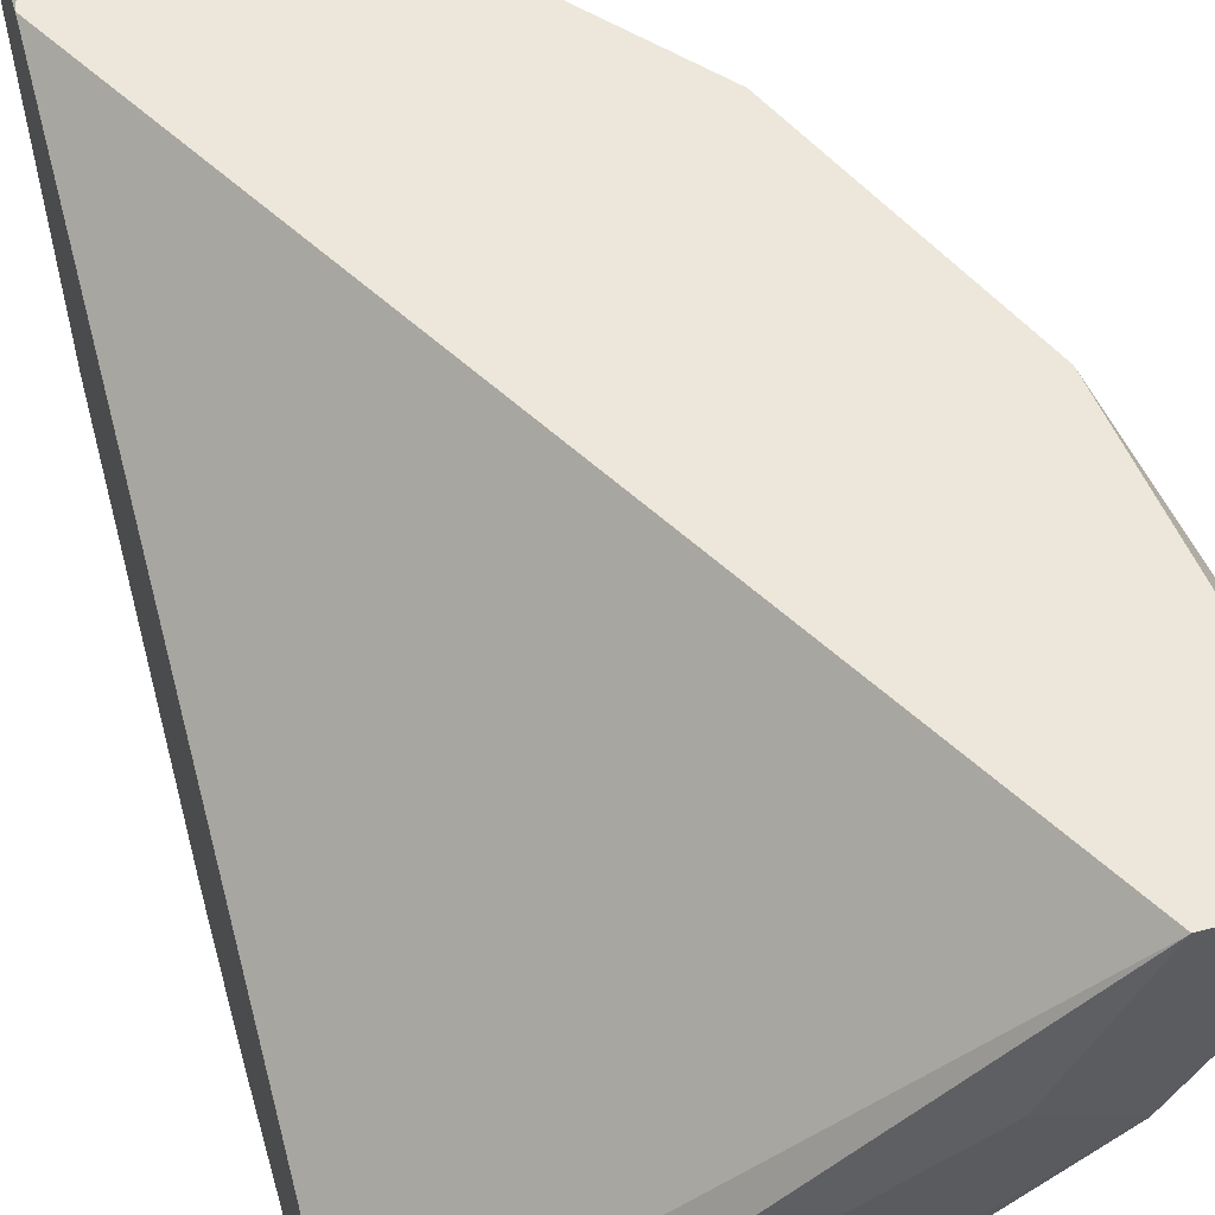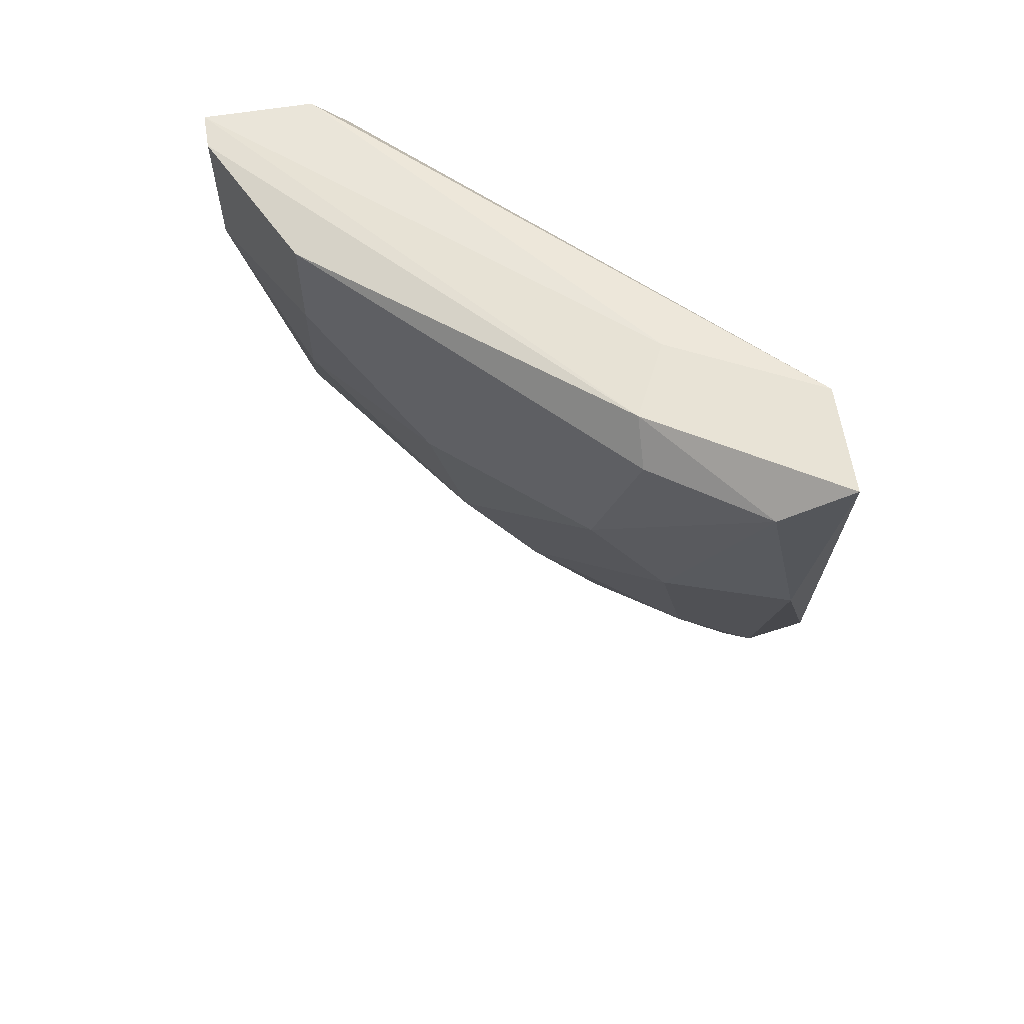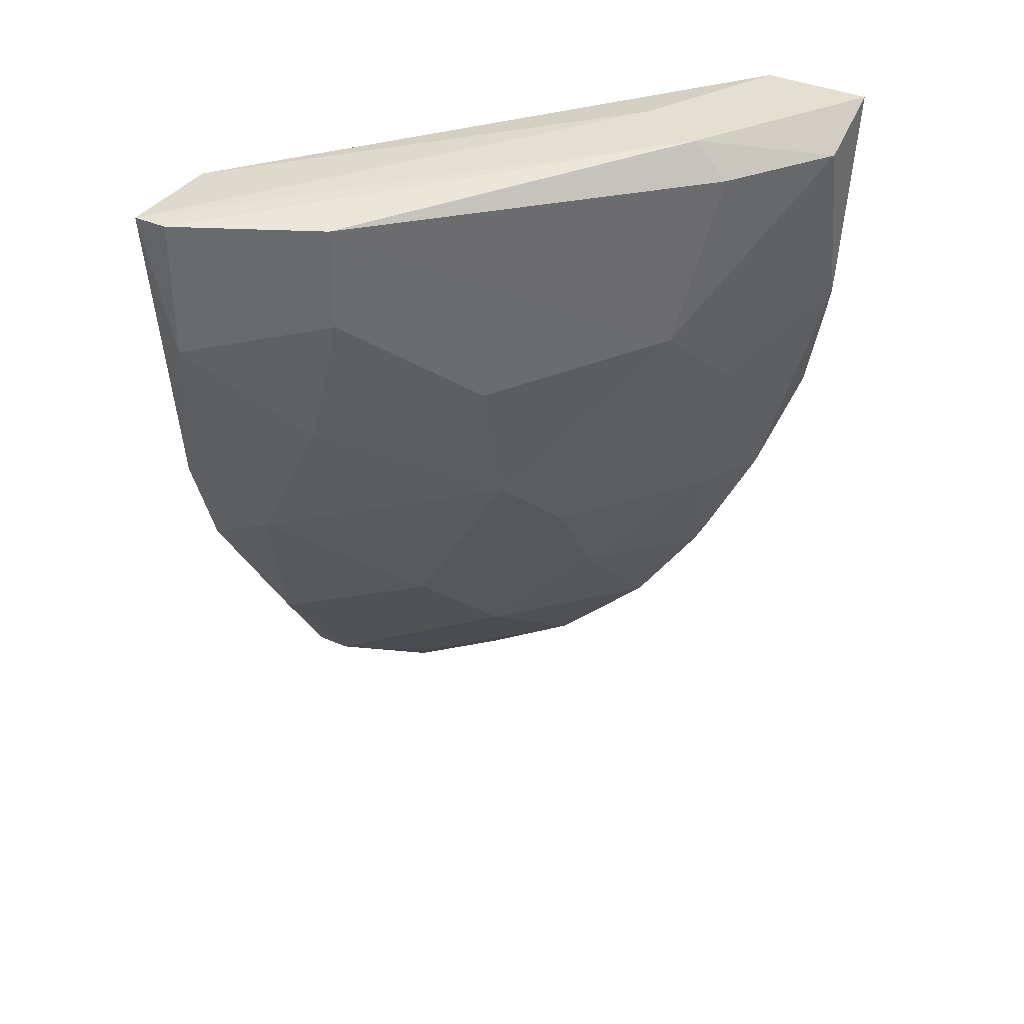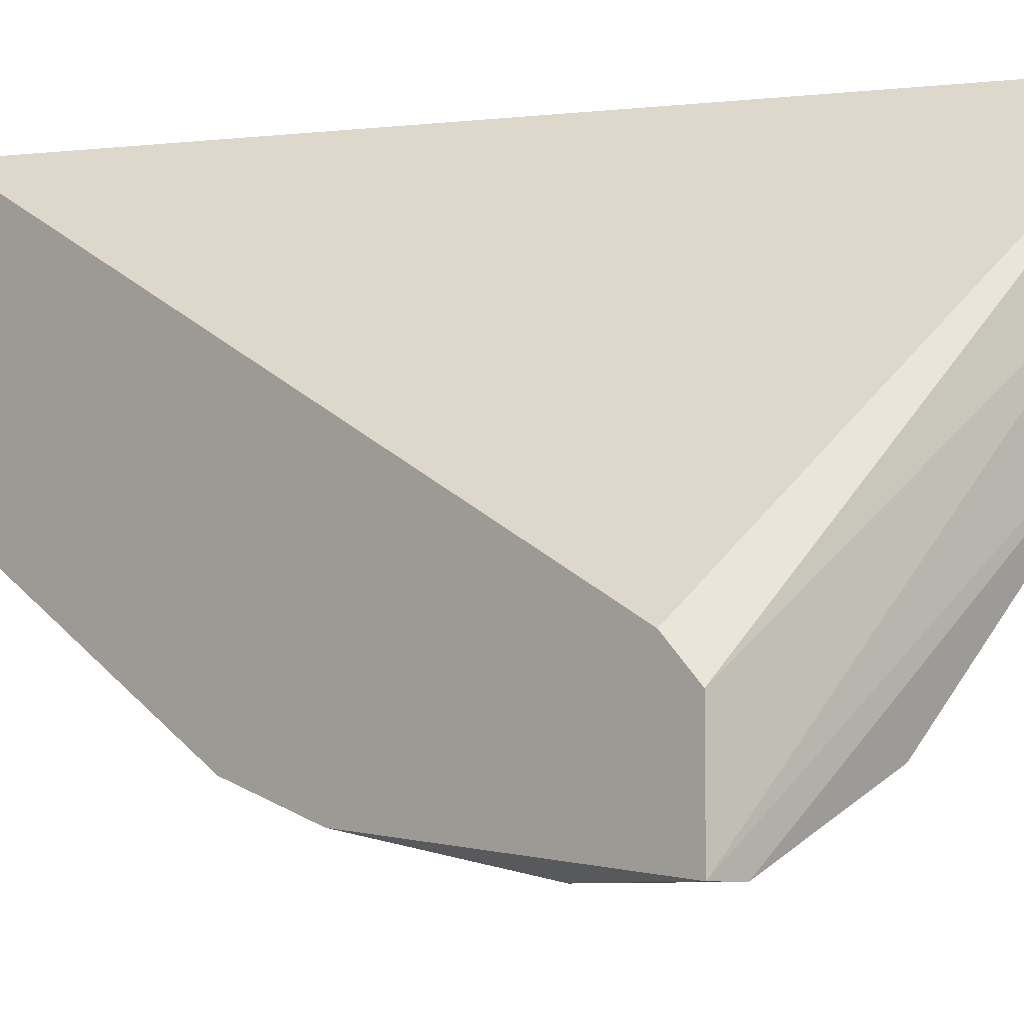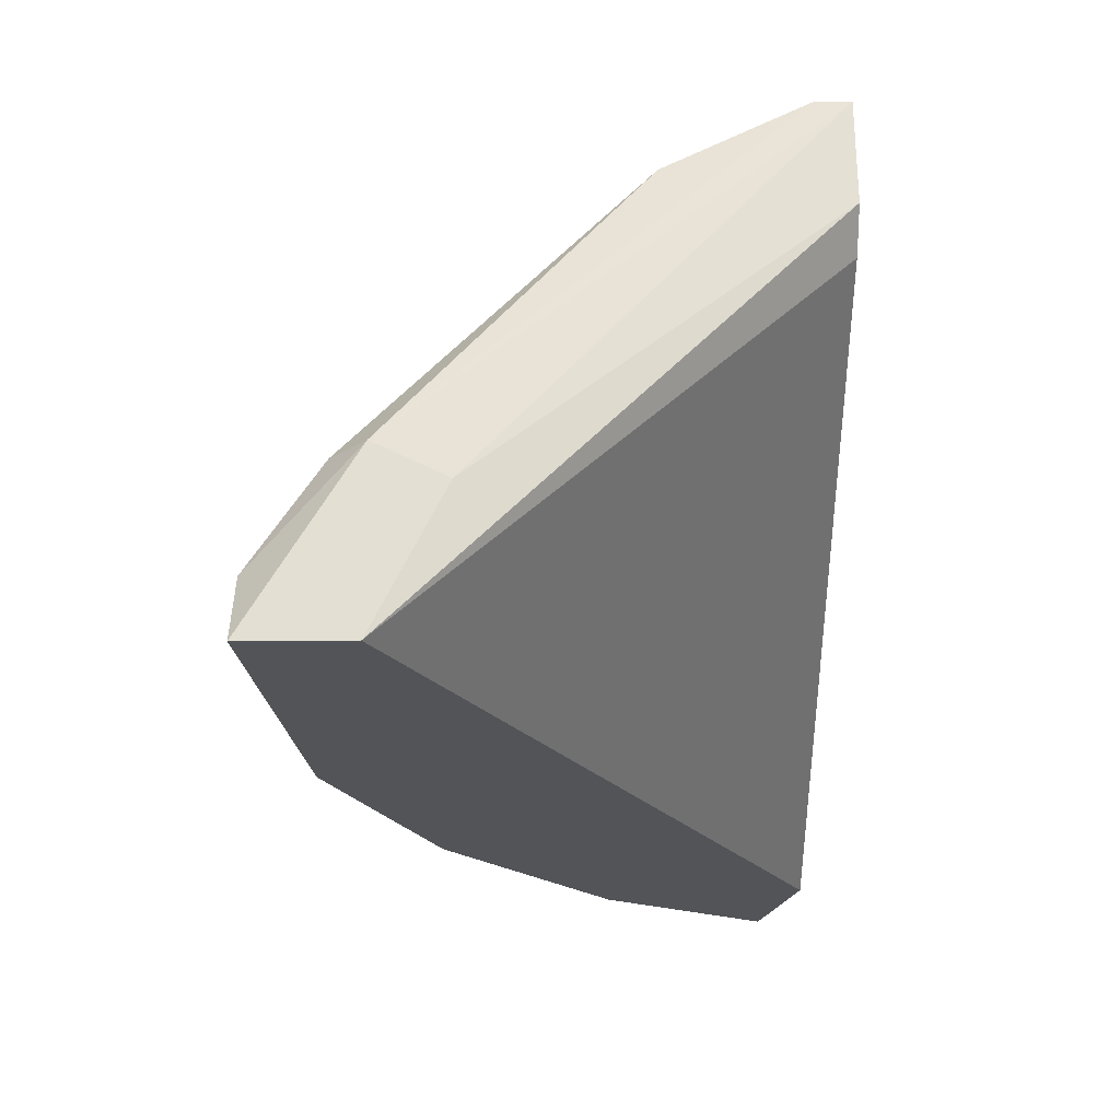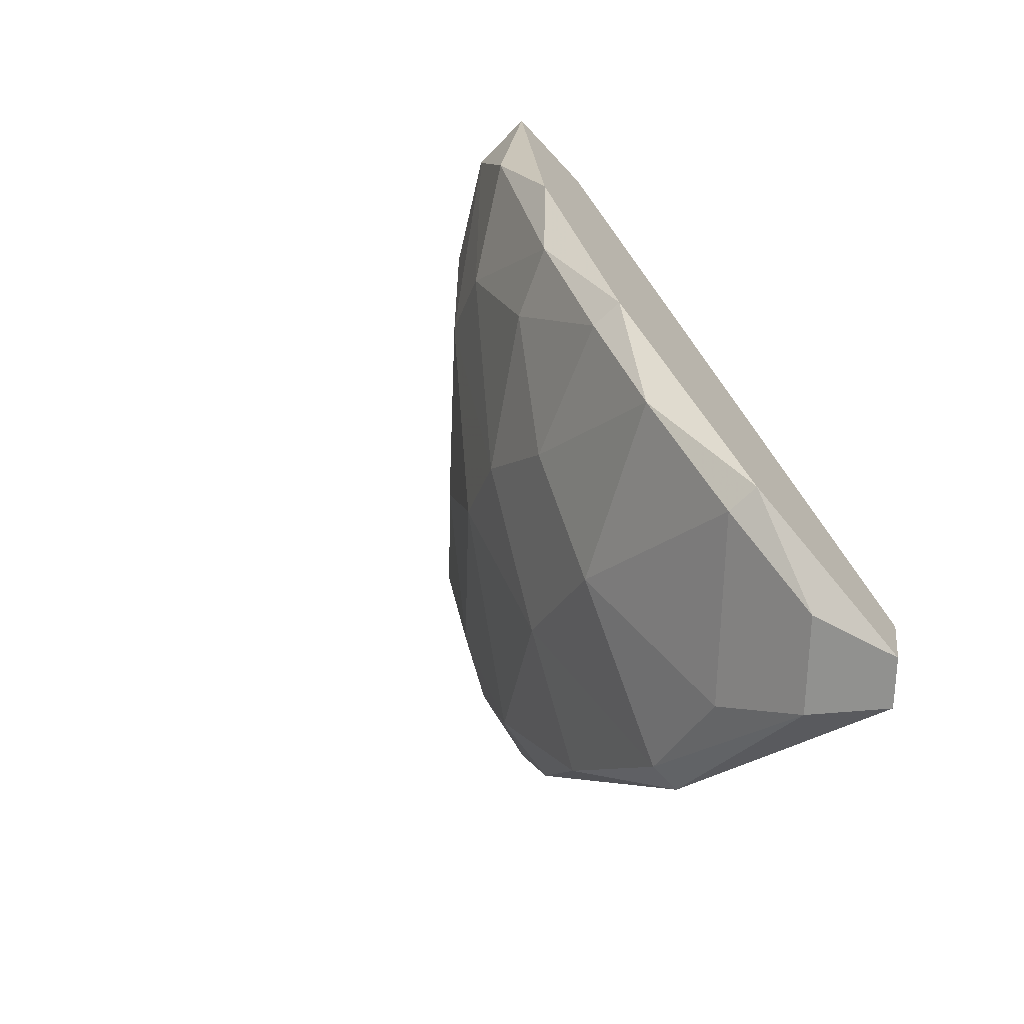
<metadata>
{"format":"obj","ext":"obj","renderer":"f3d","projection":"perspective","resolution":1024,"background":"white","views":[{"elev":52.8,"azim":-16.1,"up":"+Y"},{"elev":62.5,"azim":80.8,"up":"+Z"},{"elev":36.6,"azim":30.1,"up":"+Z"},{"elev":-7.1,"azim":-44.3,"up":"+Y"},{"elev":66.8,"azim":179.6,"up":"+Z"},{"elev":-71.6,"azim":133.1,"up":"+Z"}]}
</metadata>
<code>
v 0.02626 -0.04011 0.0246
v 0.05179 -0.02552 0.06289
v 0.04631 -0.02552 0.06289
v 0.02443 -0.05288 0.06107
v 0.02443 -0.02552 0.02278
v 0.04631 -0.031 0.03919
v 0.03355 -0.04923 0.05559
v 0.03537 -0.02552 0.02095
v 0.02443 -0.04558 0.05924
v 0.02808 -0.04923 0.041
v 0.04813 -0.03464 0.06107
v 0.03902 -0.04193 0.04283
v 0.02443 -0.02735 0.01548
v 0.03537 -0.03647 0.02825
v 0.04996 -0.02552 0.04465
v 0.02443 -0.04923 0.03919
v 0.04084 -0.02735 0.02642
v 0.04631 -0.03647 0.05194
v 0.05179 -0.02735 0.05194
v 0.03355 -0.04923 0.06107
v 0.02626 -0.05288 0.05377
v 0.0299 -0.02735 0.0173
v 0.04631 -0.03464 0.06289
v 0.03355 -0.04193 0.03372
v 0.02443 -0.0474 0.06107
v 0.04084 -0.03464 0.03372
v 0.02443 -0.04011 0.0246
v 0.02626 -0.04558 0.03189
v 0.05179 -0.02917 0.06107
v 0.02626 -0.02552 0.01548
v 0.04449 -0.02552 0.03189
v 0.03173 -0.04923 0.0483
v 0.03537 -0.02735 0.02095
v 0.02808 -0.03464 0.02095
v 0.04813 -0.02735 0.03919
v 0.03902 -0.04376 0.05012
v 0.04813 -0.03282 0.0483
v 0.04266 -0.03282 0.06289
v 0.04084 -0.03829 0.03919
v 0.02626 -0.031 0.0173
v 0.02626 -0.05288 0.06107
v 0.04449 -0.02735 0.03189
v 0.02443 -0.05105 0.04465
f 21 4 43
f 3 2 5
f 5 2 8
f 5 4 9
f 3 5 9
f 4 5 13
f 8 2 15
f 4 13 16
f 15 2 19
f 7 18 20
f 18 11 20
f 7 20 21
f 2 3 23
f 20 11 23
f 12 10 24
f 1 14 24
f 3 9 25
f 9 4 25
f 14 17 26
f 16 13 27
f 16 27 28
f 10 16 28
f 1 24 28
f 24 10 28
f 27 1 28
f 11 18 29
f 19 2 29
f 2 23 29
f 23 11 29
f 5 8 30
f 13 5 30
f 8 22 30
f 8 15 31
f 17 8 31
f 10 12 32
f 7 21 32
f 21 10 32
f 8 17 33
f 17 14 33
f 22 8 33
f 14 1 34
f 33 14 34
f 15 19 35
f 31 15 35
f 18 7 36
f 12 18 36
f 7 32 36
f 32 12 36
f 29 18 37
f 19 29 37
f 6 35 37
f 35 19 37
f 23 3 38
f 4 23 38
f 3 25 38
f 25 4 38
f 18 12 39
f 12 24 39
f 24 14 39
f 26 6 39
f 14 26 39
f 6 37 39
f 37 18 39
f 1 27 40
f 27 13 40
f 13 30 40
f 30 22 40
f 22 33 40
f 33 34 40
f 34 1 40
f 4 21 41
f 21 20 41
f 23 4 41
f 20 23 41
f 6 26 42
f 26 17 42
f 17 31 42
f 35 6 42
f 31 35 42
f 16 10 43
f 4 16 43
f 10 21 43

</code>
